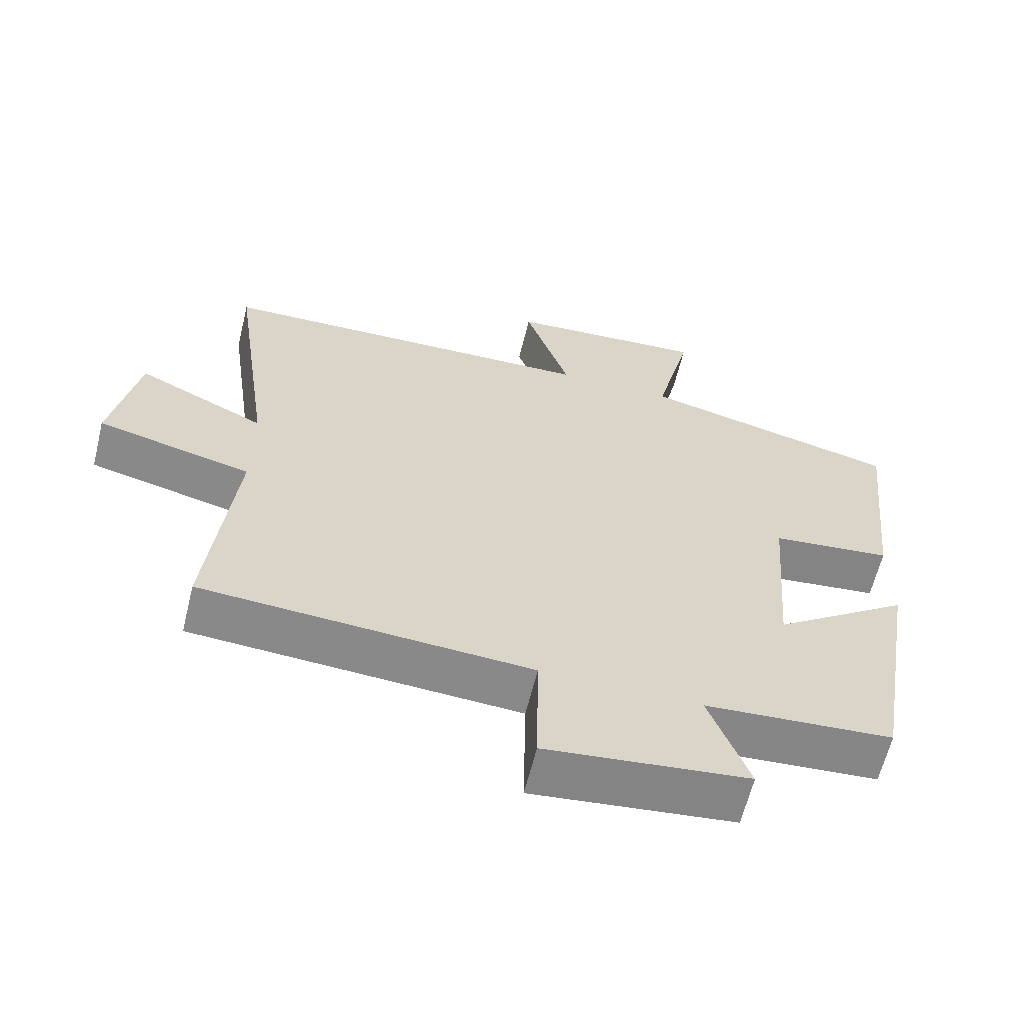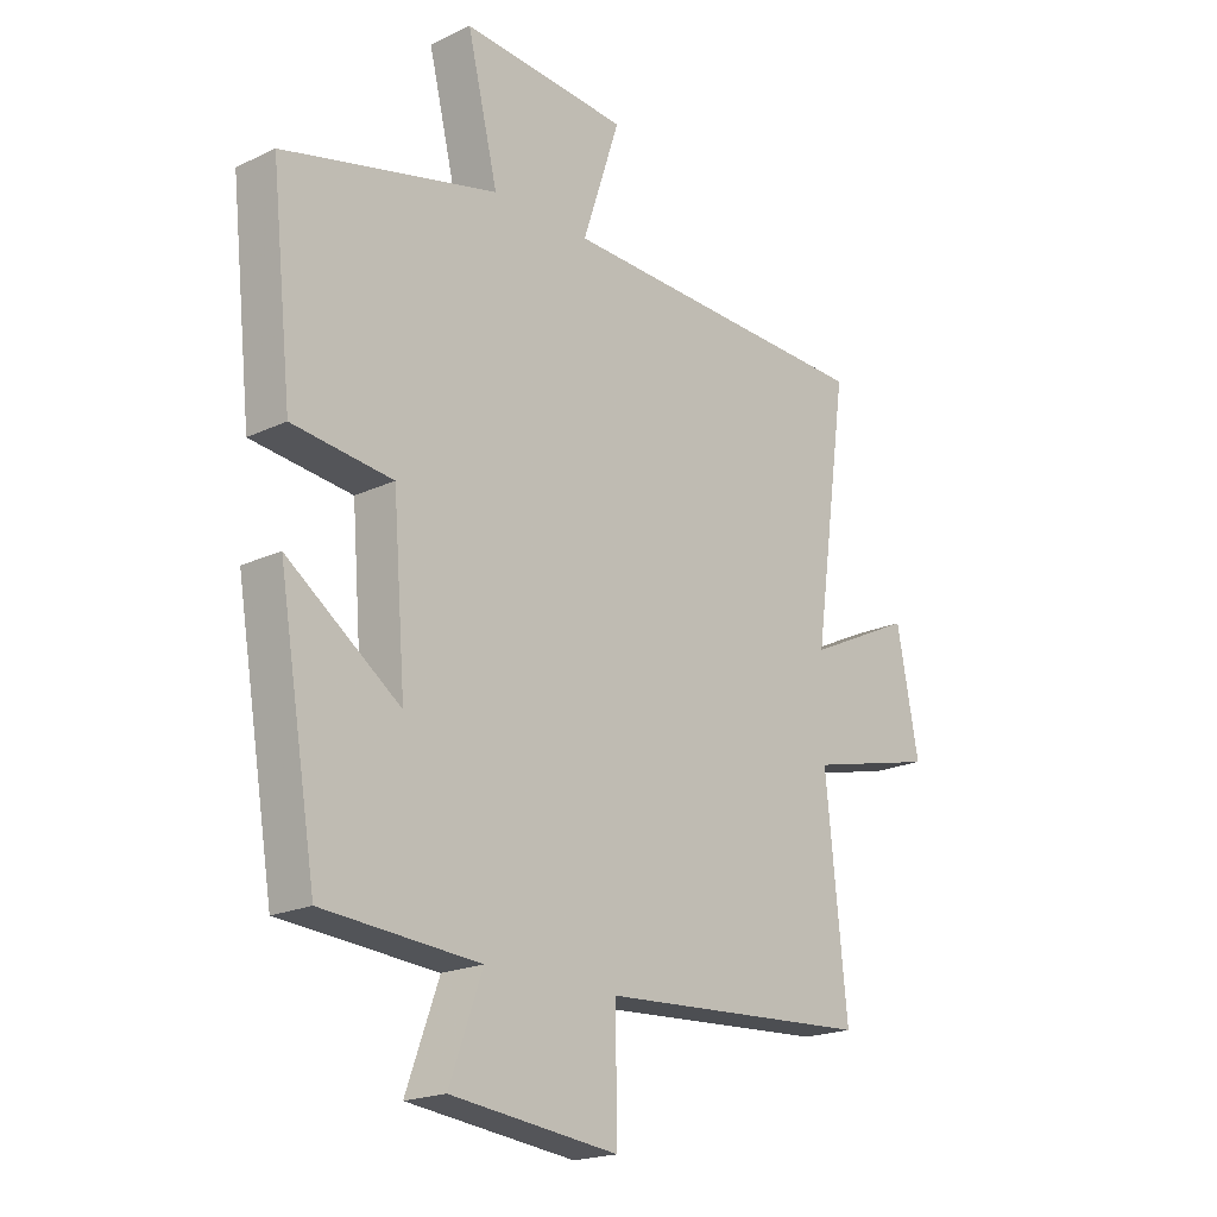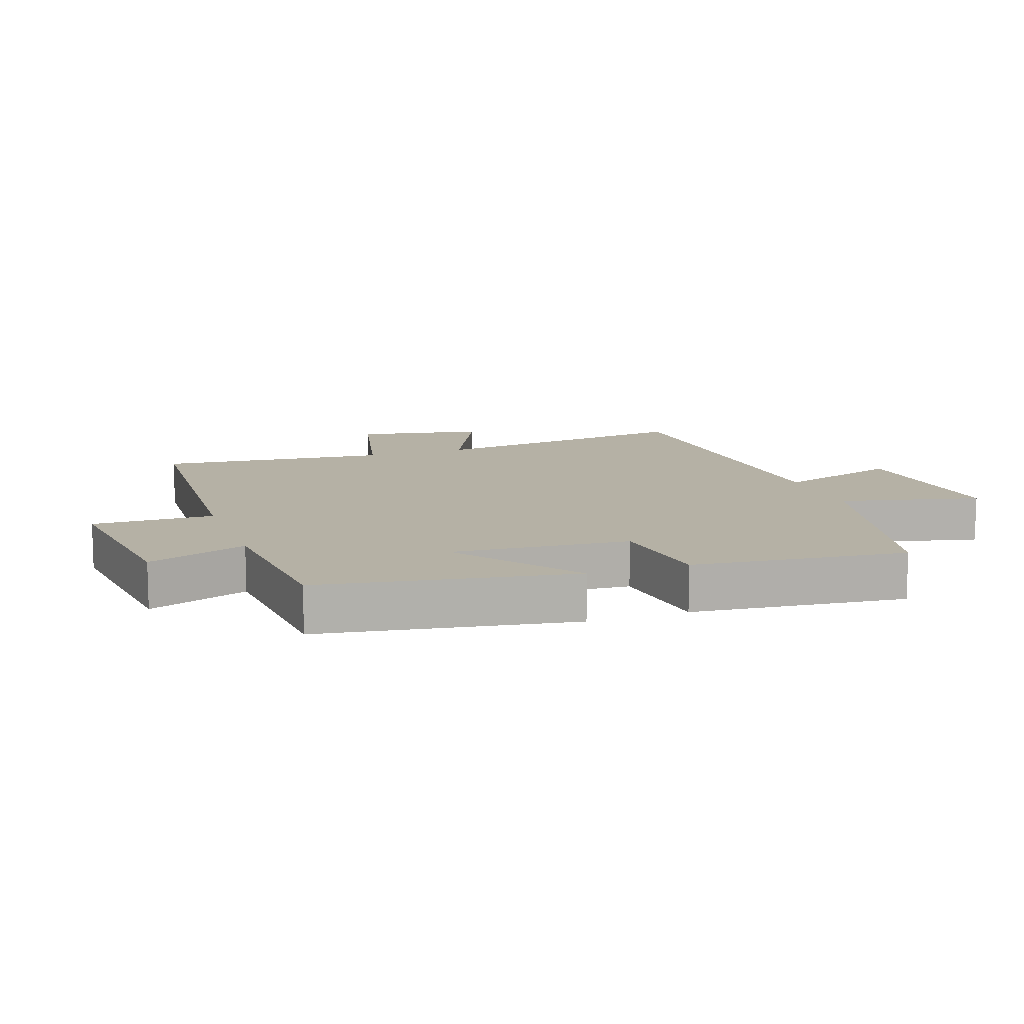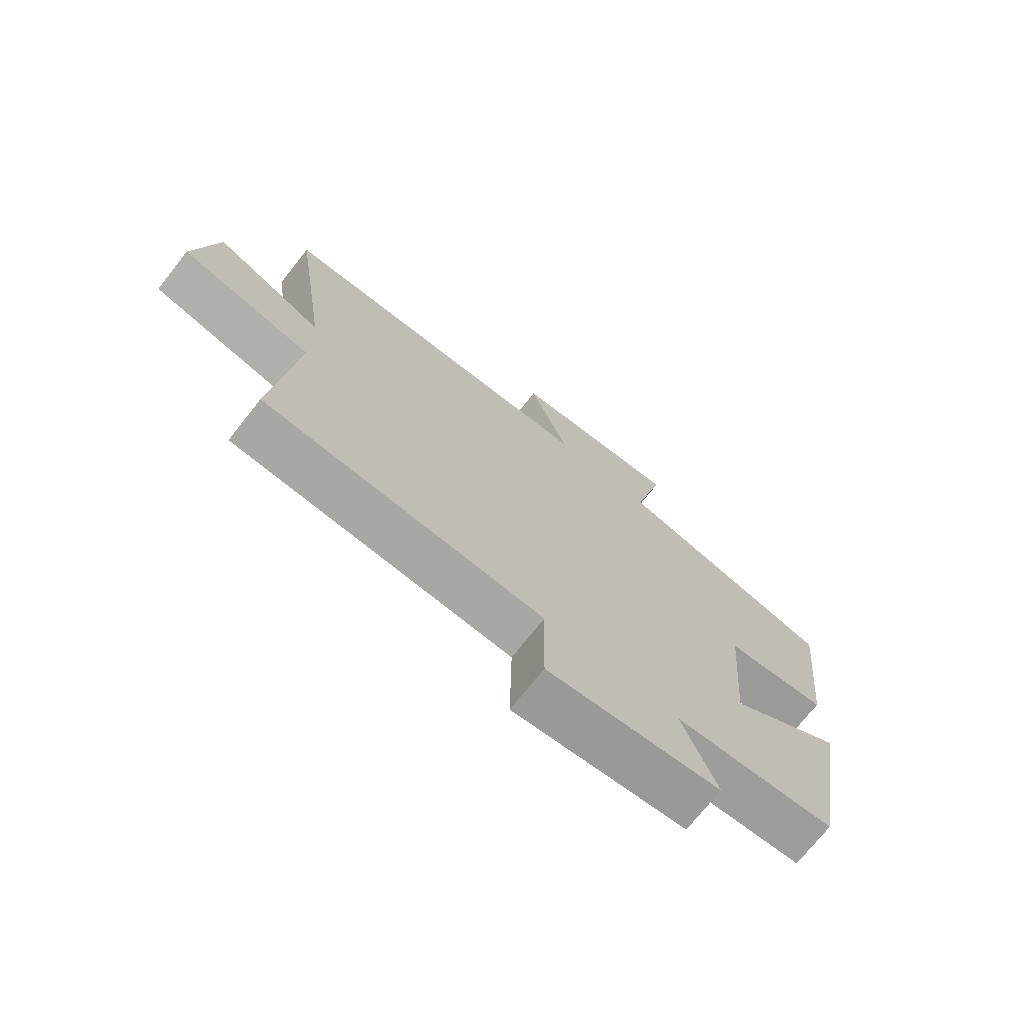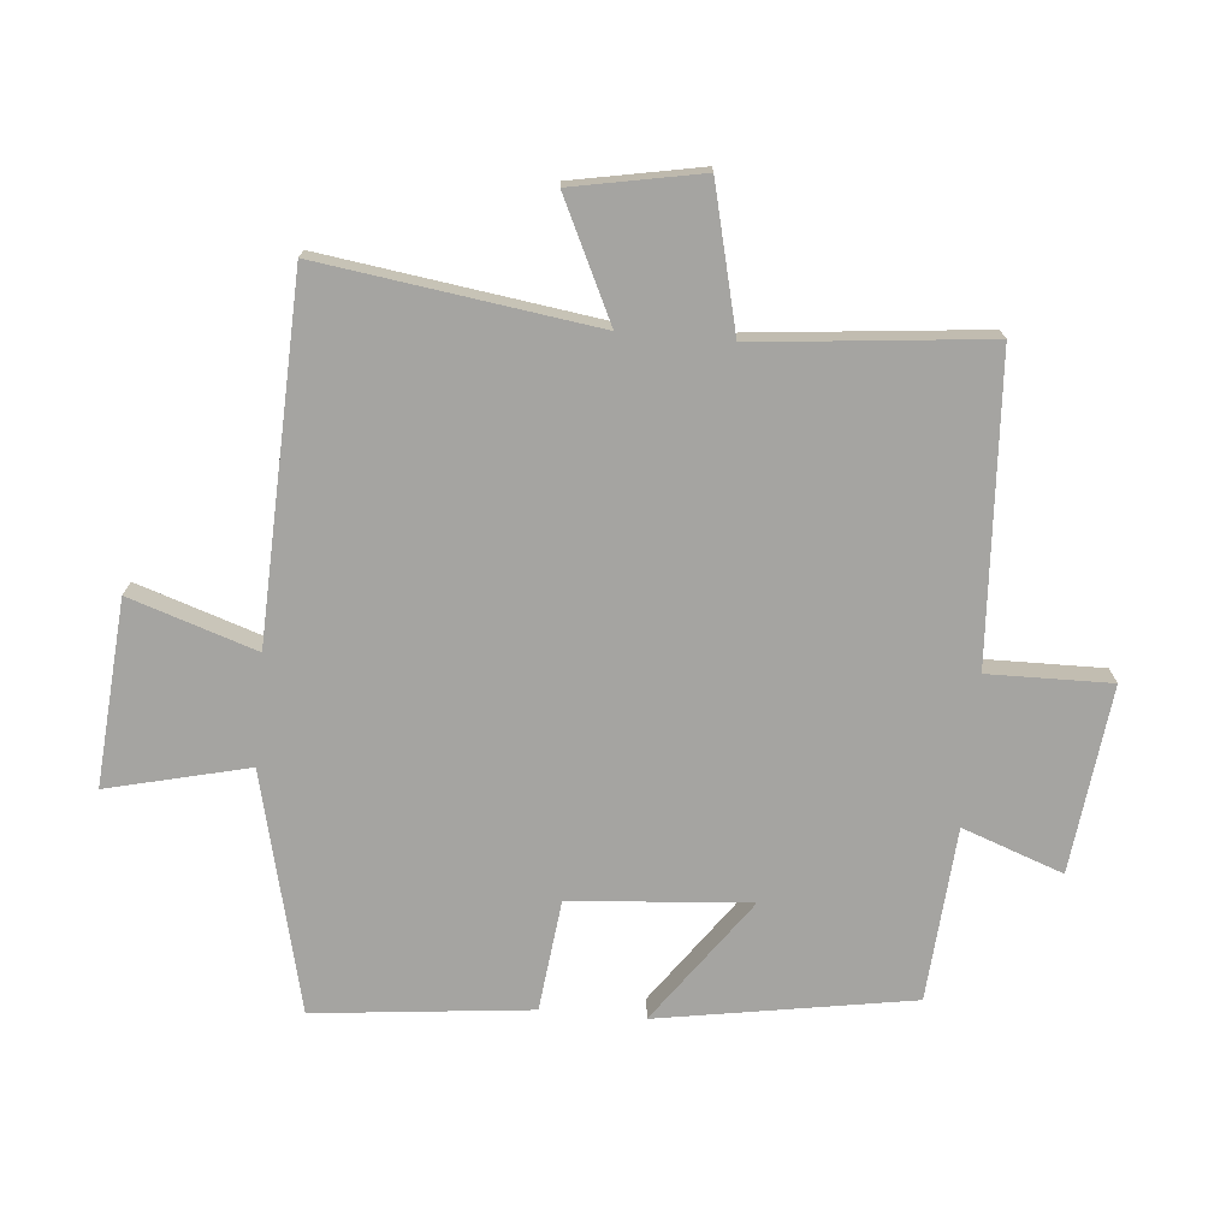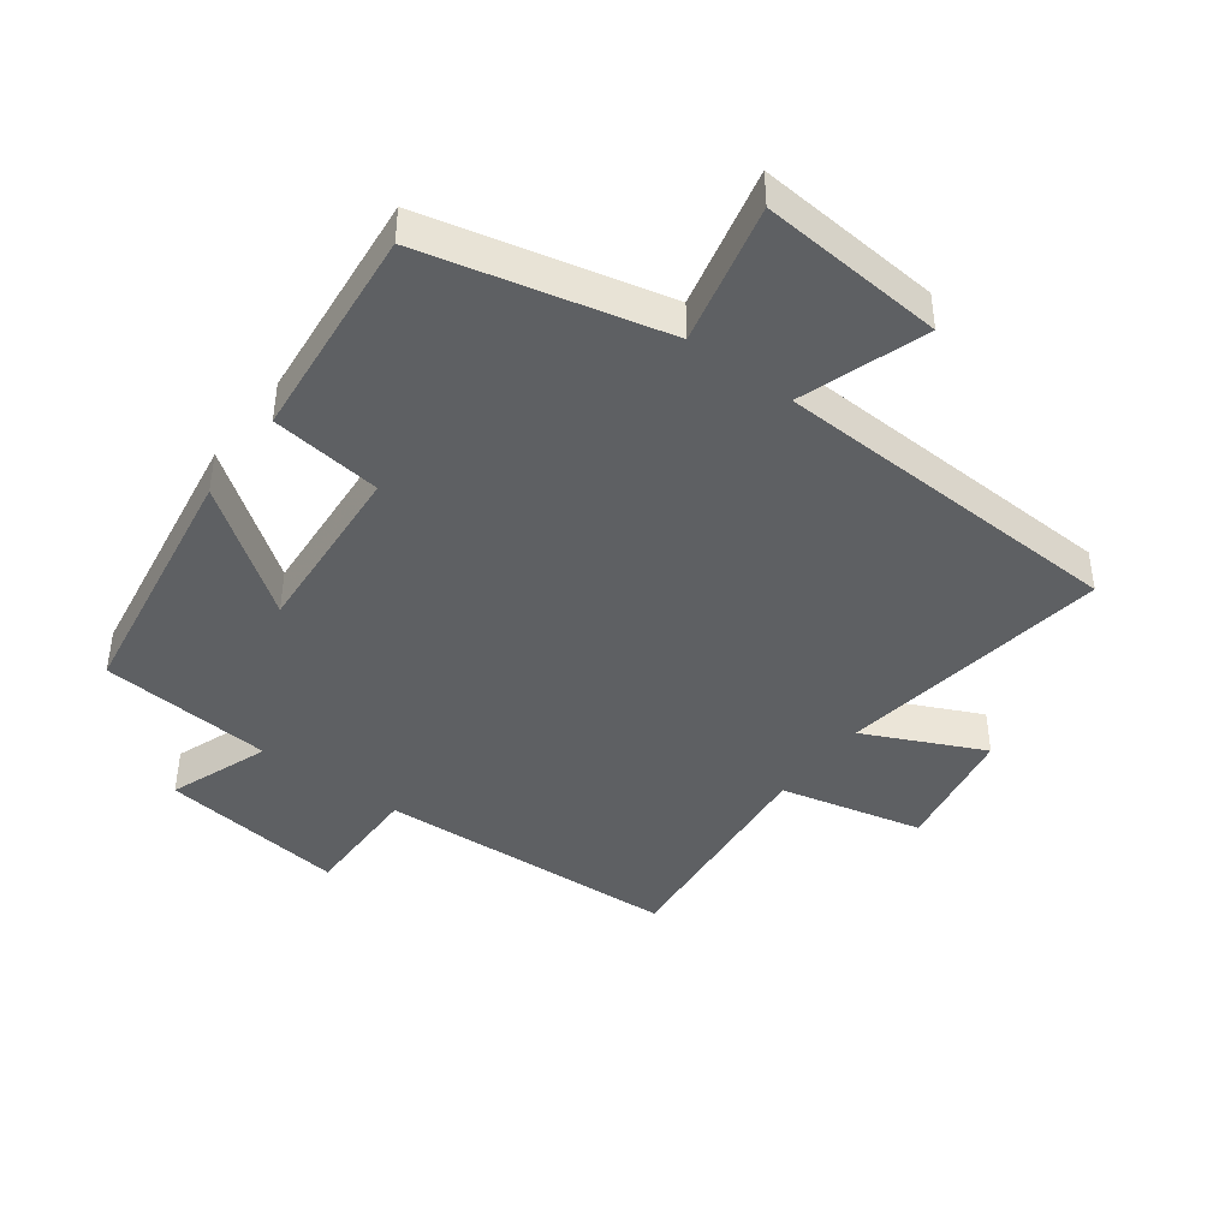
<metadata>
{"format":"obj","ext":"obj","renderer":"f3d","projection":"perspective","resolution":1024,"background":"white","views":[{"elev":-62.7,"azim":166.2,"up":"+Z"},{"elev":-19.7,"azim":-48.6,"up":"+Z"},{"elev":11.8,"azim":-109.6,"up":"+Y"},{"elev":-72.9,"azim":141.7,"up":"+Z"},{"elev":-73.4,"azim":84.8,"up":"+Y"},{"elev":-42.6,"azim":-37.1,"up":"+Y"}]}
</metadata>
<code>
v -0.434 0.07 -0.48
v -0.5 0.07 -0.085
v -0.305 0.07 -0.225
v -0.327 0.07 0.053
v -0.5 0.07 0.073
v -0.536 0.07 0.409
v -0.164 0.07 0.5
v -0.217 0.07 0.719
v 0.071 0.07 0.697
v 0.006 0.07 0.5
v 0.56 0.07 0.481
v 0.5 0.07 0.054
v 0.684 0.07 0.142
v 0.722 0.07 -0.058
v 0.5 0.07 -0.112
v 0.537 0.07 -0.472
v 0.066 0.07 -0.5
v 0.069 0.07 -0.691
v -0.221 0.07 -0.657
v -0.164 0.07 -0.5
v -0.434 0 -0.48
v -0.5 0 -0.085
v -0.305 0 -0.225
v -0.327 0 0.053
v -0.5 0 0.073
v -0.536 0 0.409
v -0.164 0 0.5
v -0.217 0 0.719
v 0.071 0 0.697
v 0.006 0 0.5
v 0.56 0 0.481
v 0.5 0 0.054
v 0.684 0 0.142
v 0.722 0 -0.058
v 0.5 0 -0.112
v 0.537 0 -0.472
v 0.066 0 -0.5
v 0.069 0 -0.691
v -0.221 0 -0.657
v -0.164 0 -0.5
f 17 18 19 20
f 15 16 17 20
f 15 20 1
f 12 13 14 15
f 12 15 1
f 10 11 12
f 7 8 9 10
f 4 5 6 7
f 3 4 7 10
f 1 2 3
f 12 1 3
f 3 10 12
f 40 39 38 37
f 40 37 36 35
f 21 40 35
f 35 34 33 32
f 21 35 32
f 32 31 30
f 30 29 28 27
f 27 26 25 24
f 30 27 24 23
f 23 22 21
f 23 21 32
f 32 30 23
f 1 21 22 2
f 2 22 23 3
f 3 23 24 4
f 4 24 25 5
f 5 25 26 6
f 6 26 27 7
f 7 27 28 8
f 8 28 29 9
f 9 29 30 10
f 10 30 31 11
f 11 31 32 12
f 12 32 33 13
f 13 33 34 14
f 14 34 35 15
f 15 35 36 16
f 16 36 37 17
f 17 37 38 18
f 18 38 39 19
f 19 39 40 20
f 20 40 21 1

</code>
